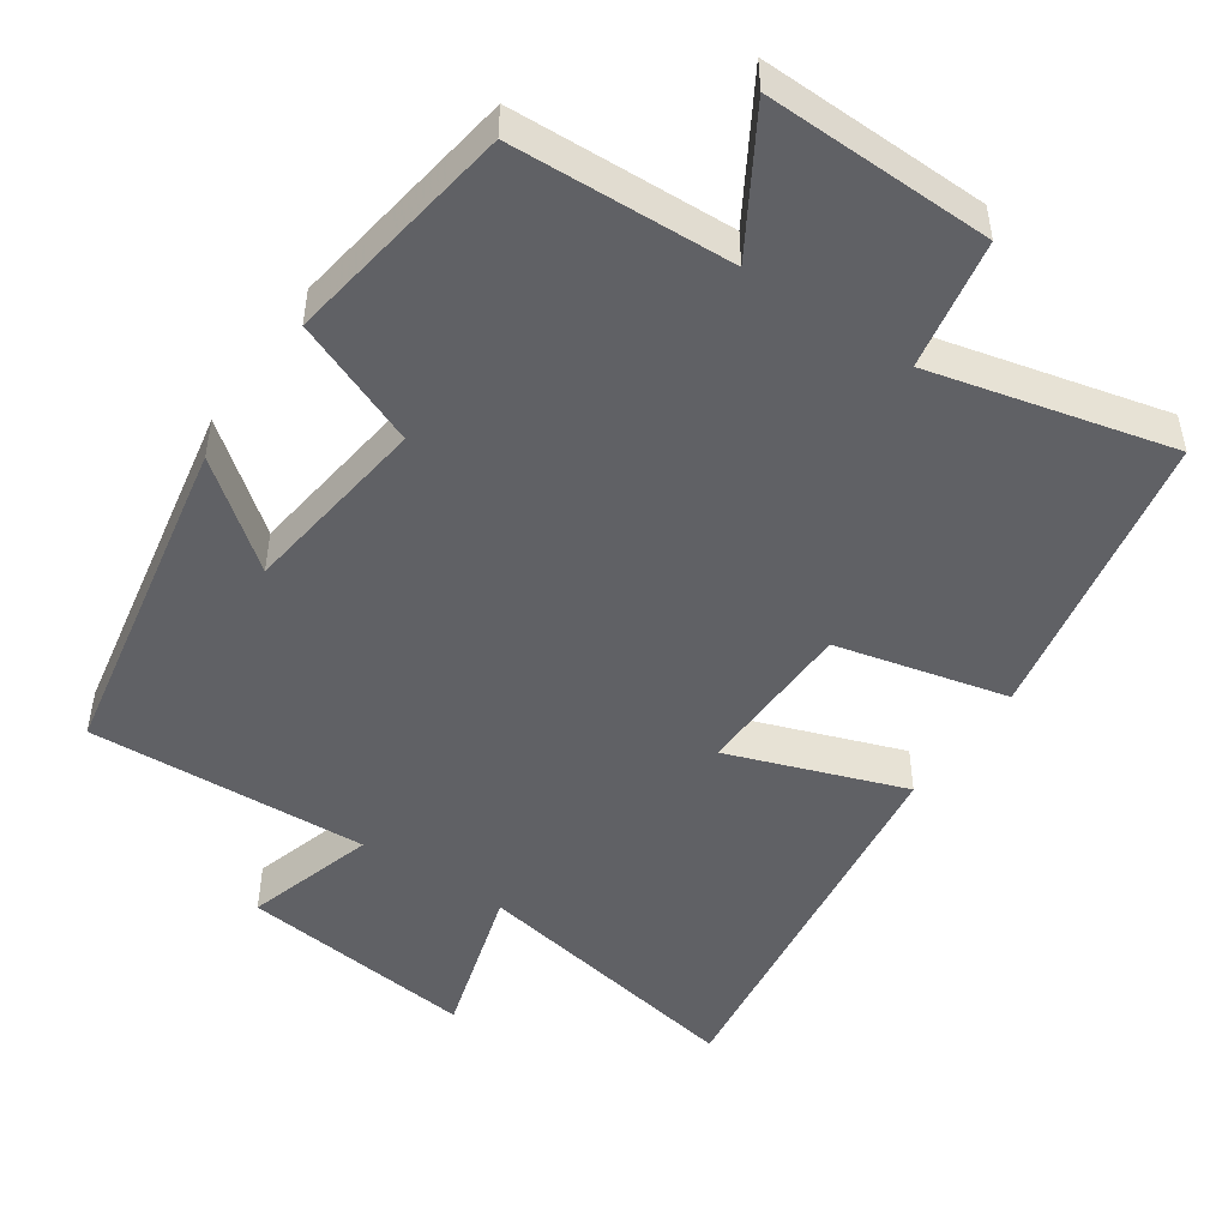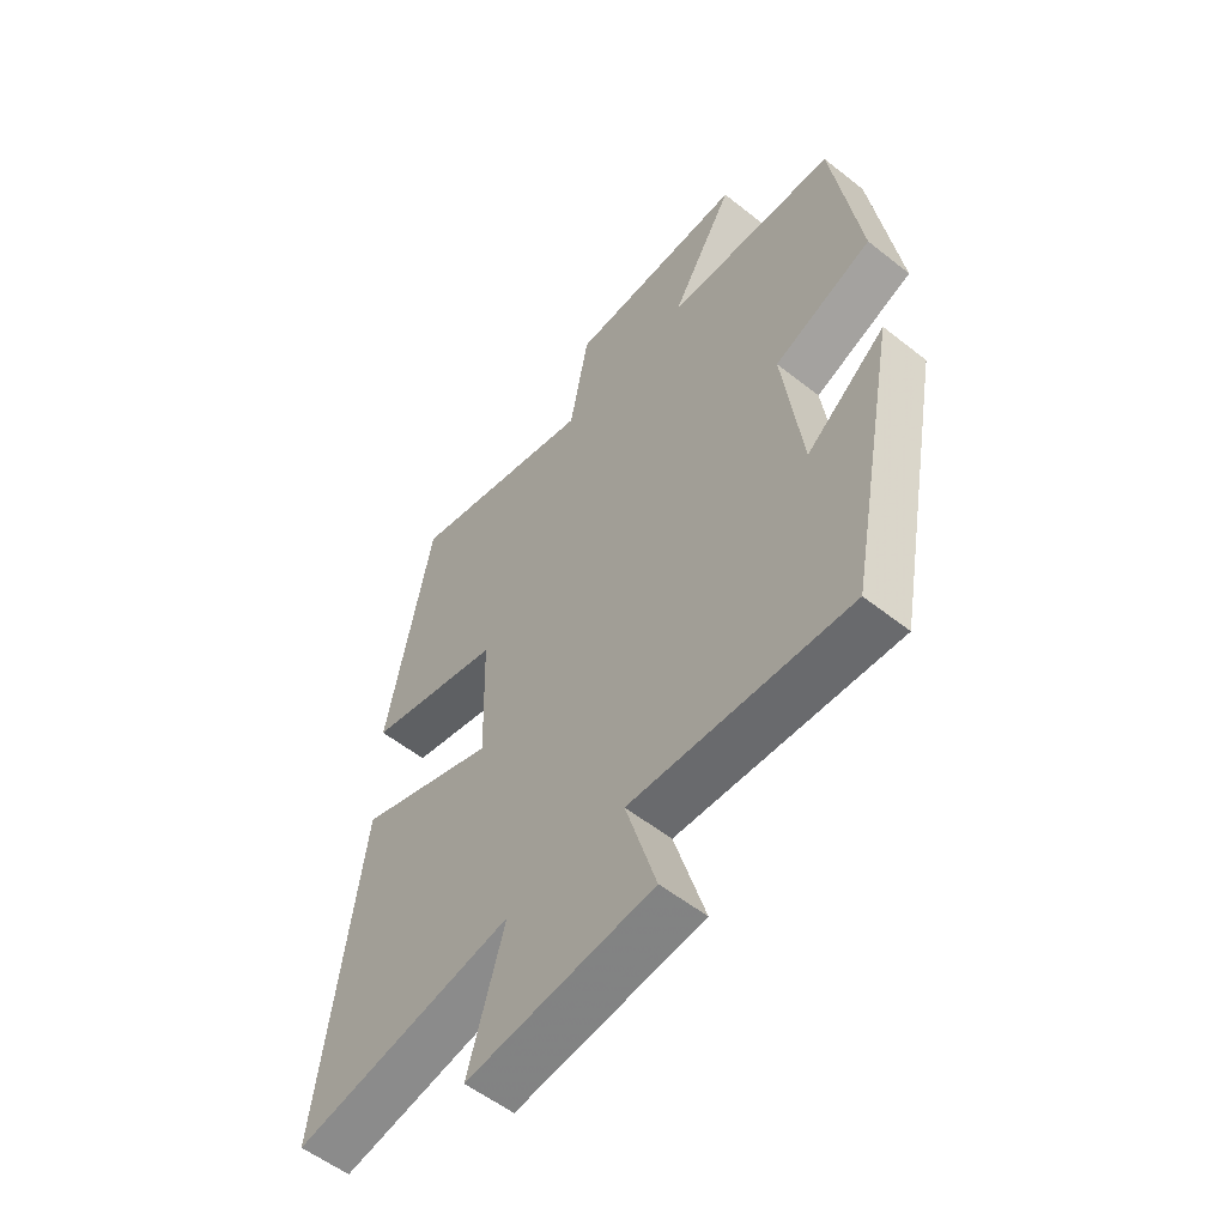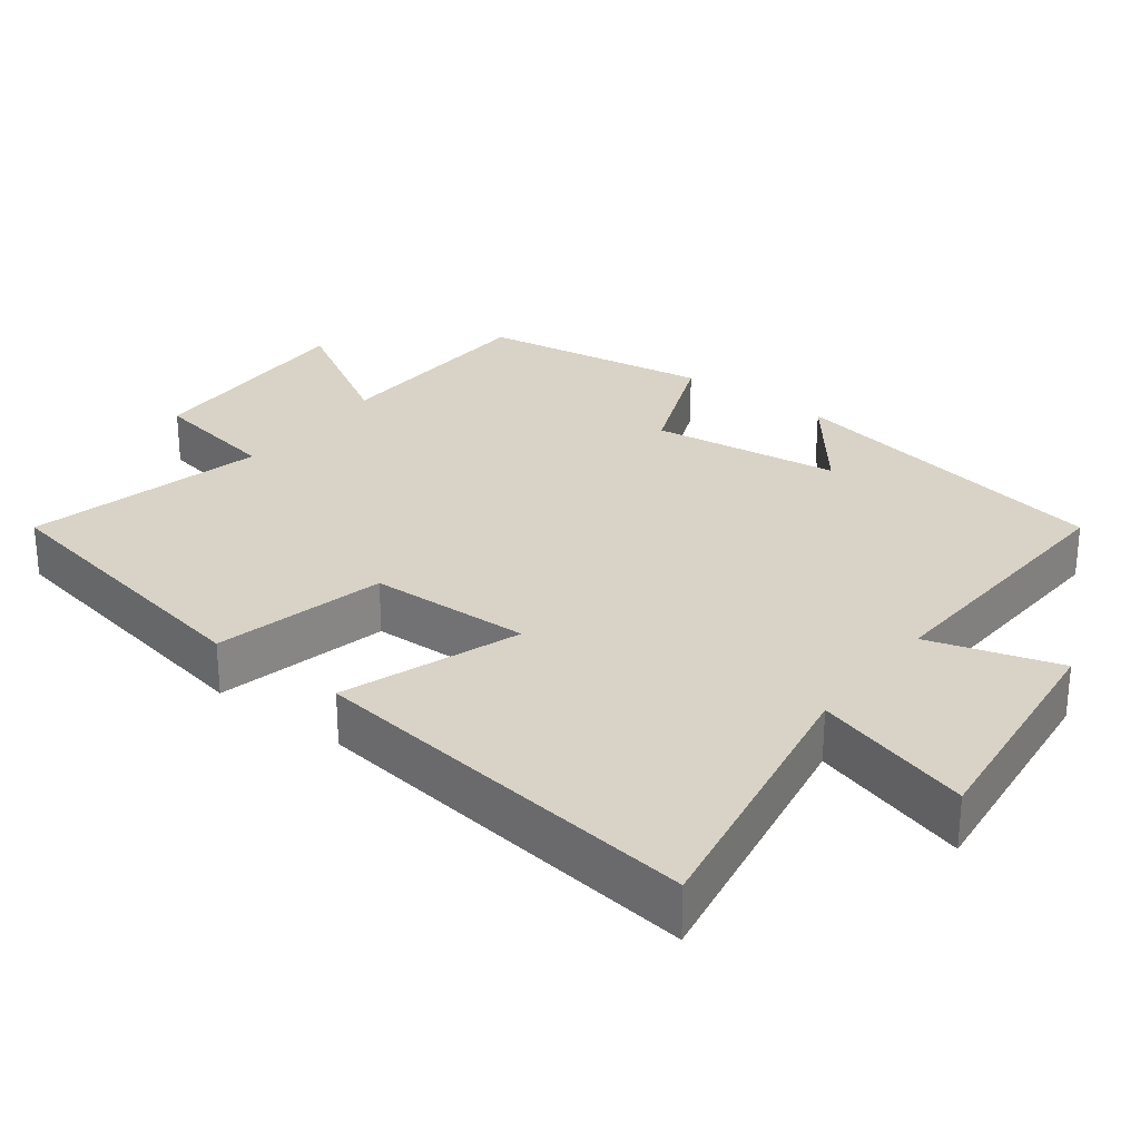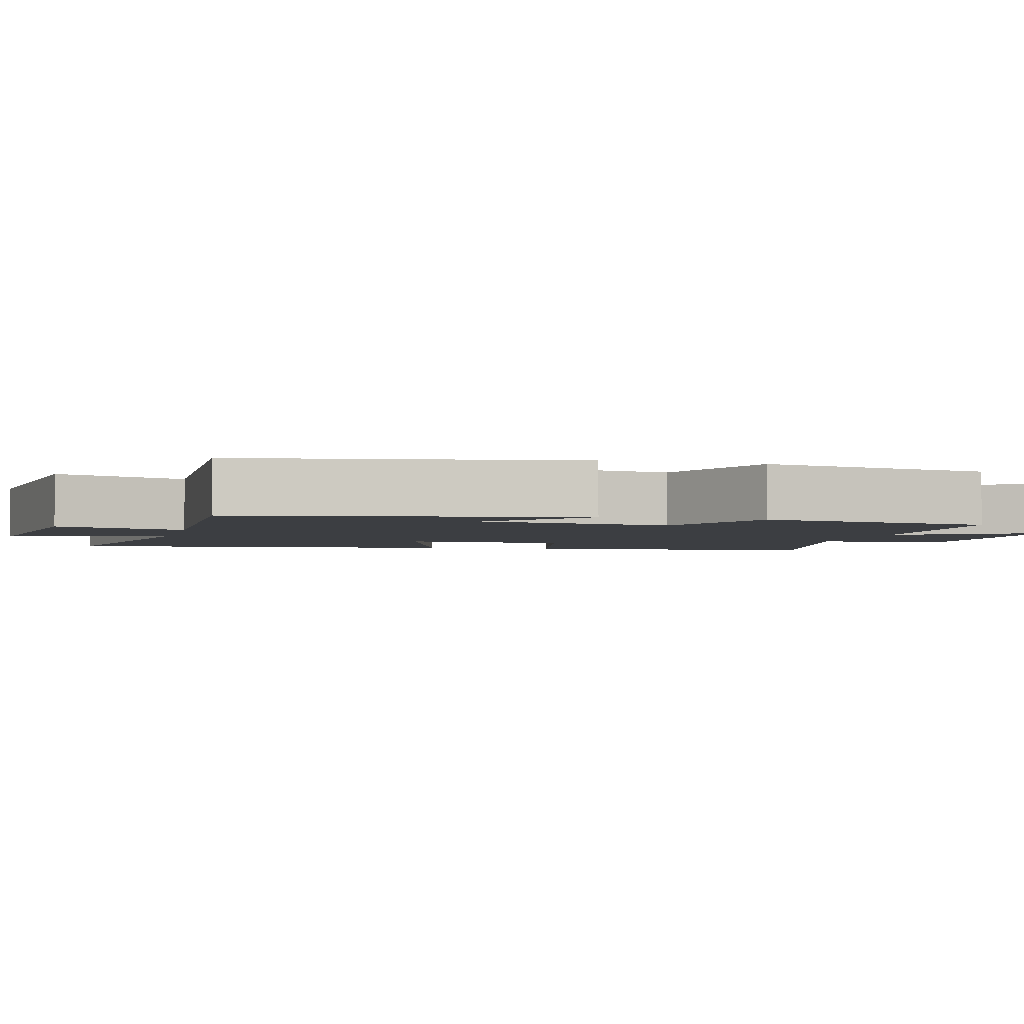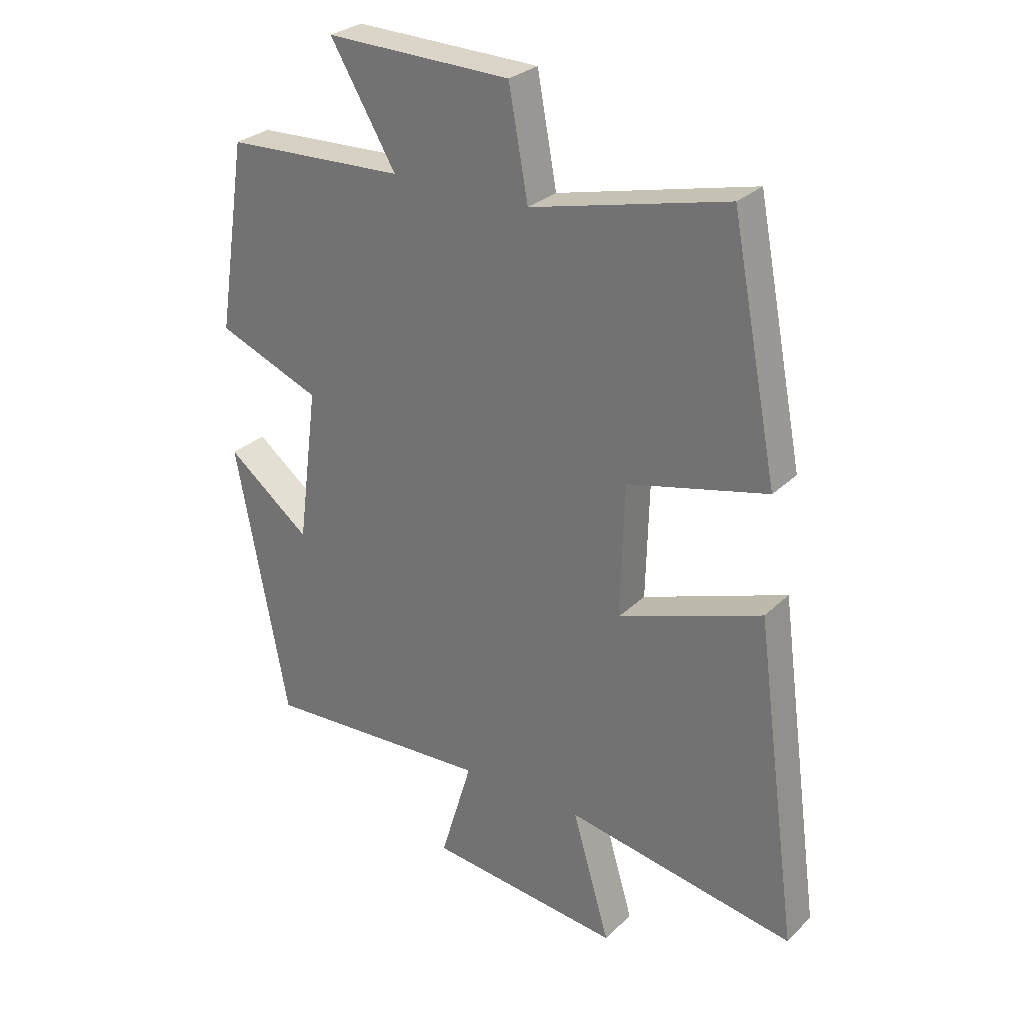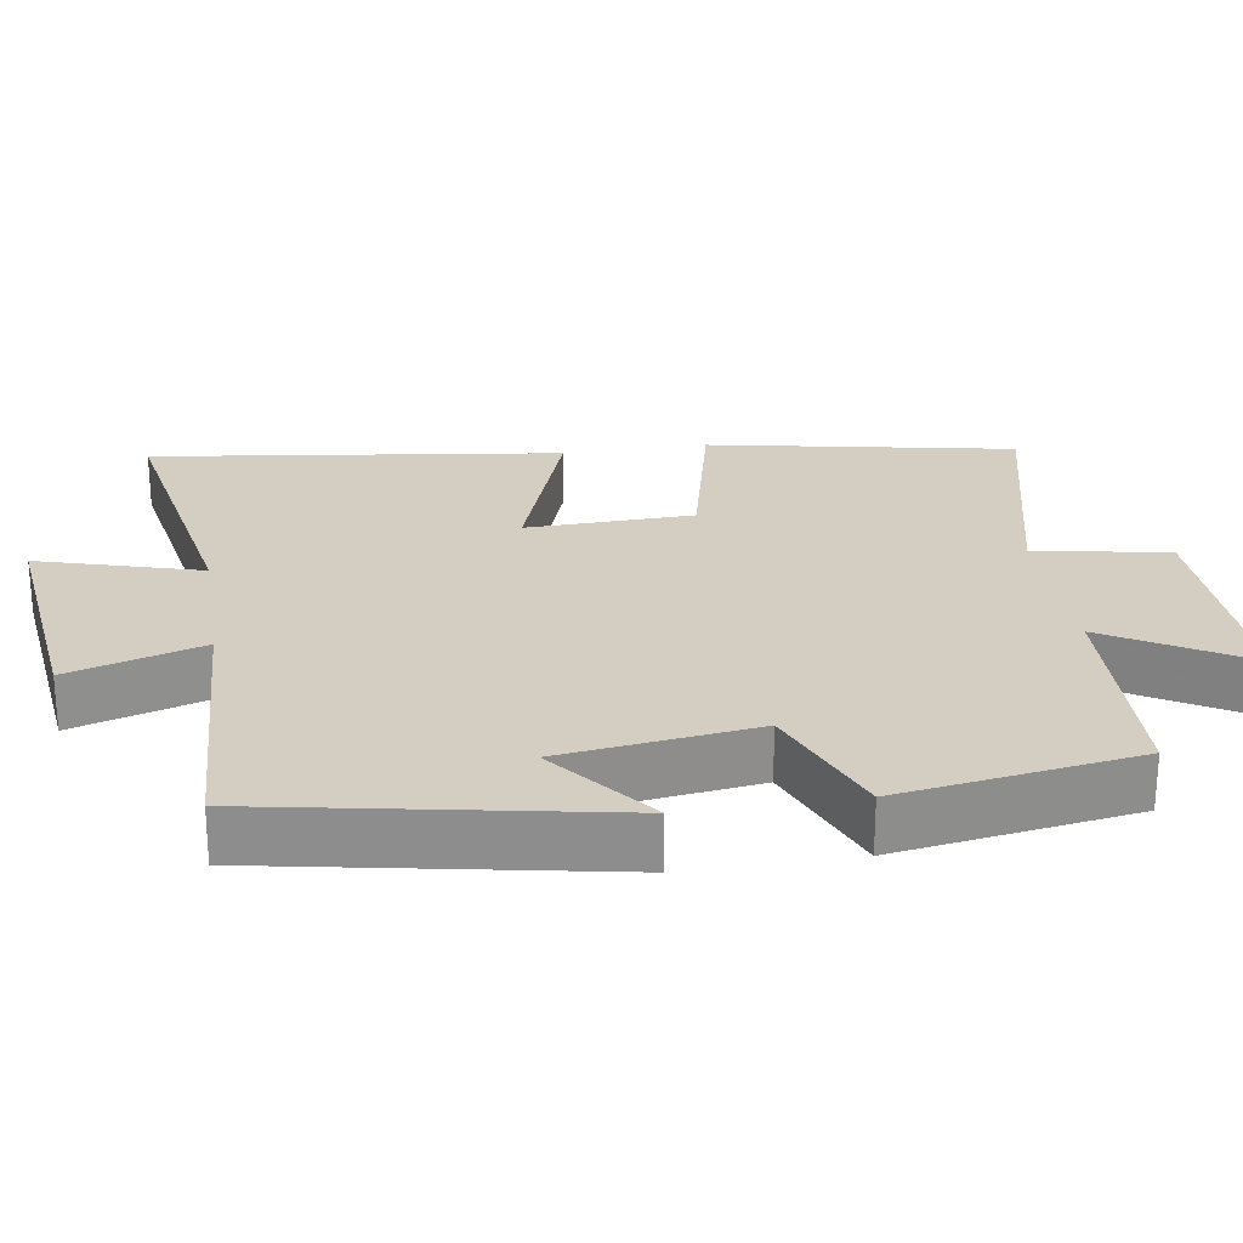
<metadata>
{"format":"obj","ext":"obj","renderer":"f3d","projection":"perspective","resolution":1024,"background":"white","views":[{"elev":-48.6,"azim":-34.2,"up":"+Y"},{"elev":-55.5,"azim":-129.8,"up":"+Z"},{"elev":28.1,"azim":127.2,"up":"+Y"},{"elev":-3.1,"azim":-105.6,"up":"+Y"},{"elev":28.3,"azim":35.4,"up":"+Z"},{"elev":25.1,"azim":-98.9,"up":"+Y"}]}
</metadata>
<code>
v 0.421 0.07 0.58
v 0.5 0.07 0.172
v 0.263 0.07 0.116
v 0.257 0.07 -0.108
v 0.5 0.07 -0.022
v 0.574 0.07 -0.571
v 0.185 0.07 -0.5
v 0.249 0.07 -0.718
v -0.079 0.07 -0.68
v -0.025 0.07 -0.5
v -0.412 0.07 -0.519
v -0.5 0.07 -0.055
v -0.359 0.07 -0.166
v -0.325 0.07 0.096
v -0.5 0.07 0.167
v -0.451 0.07 0.488
v -0.147 0.07 0.5
v -0.258 0.07 0.687
v 0.056 0.07 0.679
v 0.089 0.07 0.5
v 0.421 0 0.58
v 0.5 0 0.172
v 0.263 0 0.116
v 0.257 0 -0.108
v 0.5 0 -0.022
v 0.574 0 -0.571
v 0.185 0 -0.5
v 0.249 0 -0.718
v -0.079 0 -0.68
v -0.025 0 -0.5
v -0.412 0 -0.519
v -0.5 0 -0.055
v -0.359 0 -0.166
v -0.325 0 0.096
v -0.5 0 0.167
v -0.451 0 0.488
v -0.147 0 0.5
v -0.258 0 0.687
v 0.056 0 0.679
v 0.089 0 0.5
f 17 18 19 20
f 15 16 17 20
f 14 15 20 1
f 13 14 1
f 10 11 12 13
f 10 13 1
f 7 8 9 10
f 4 5 6 7
f 3 4 7 10
f 1 2 3
f 1 3 10
f 40 39 38 37
f 40 37 36 35
f 21 40 35 34
f 21 34 33
f 33 32 31 30
f 21 33 30
f 30 29 28 27
f 27 26 25 24
f 30 27 24 23
f 23 22 21
f 30 23 21
f 1 21 22 2
f 2 22 23 3
f 3 23 24 4
f 4 24 25 5
f 5 25 26 6
f 6 26 27 7
f 7 27 28 8
f 8 28 29 9
f 9 29 30 10
f 10 30 31 11
f 11 31 32 12
f 12 32 33 13
f 13 33 34 14
f 14 34 35 15
f 15 35 36 16
f 16 36 37 17
f 17 37 38 18
f 18 38 39 19
f 19 39 40 20
f 20 40 21 1

</code>
